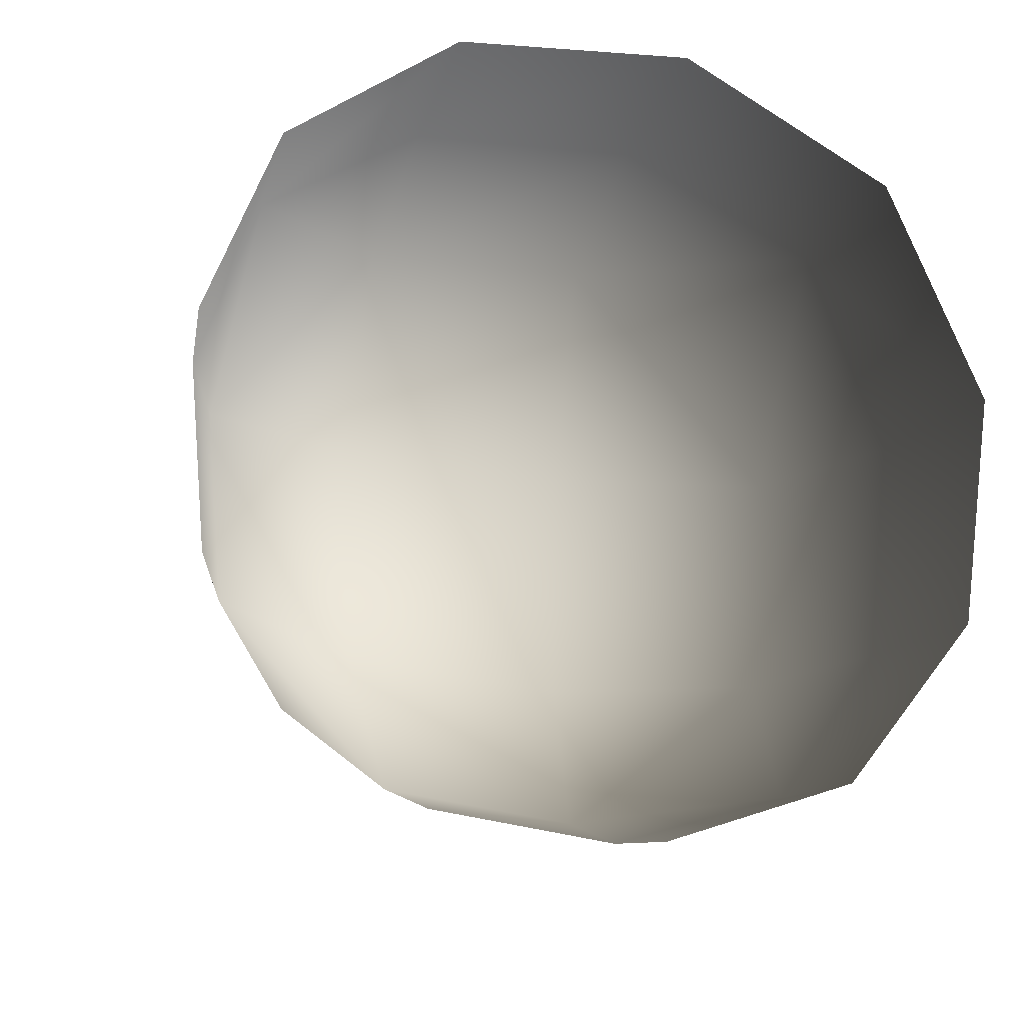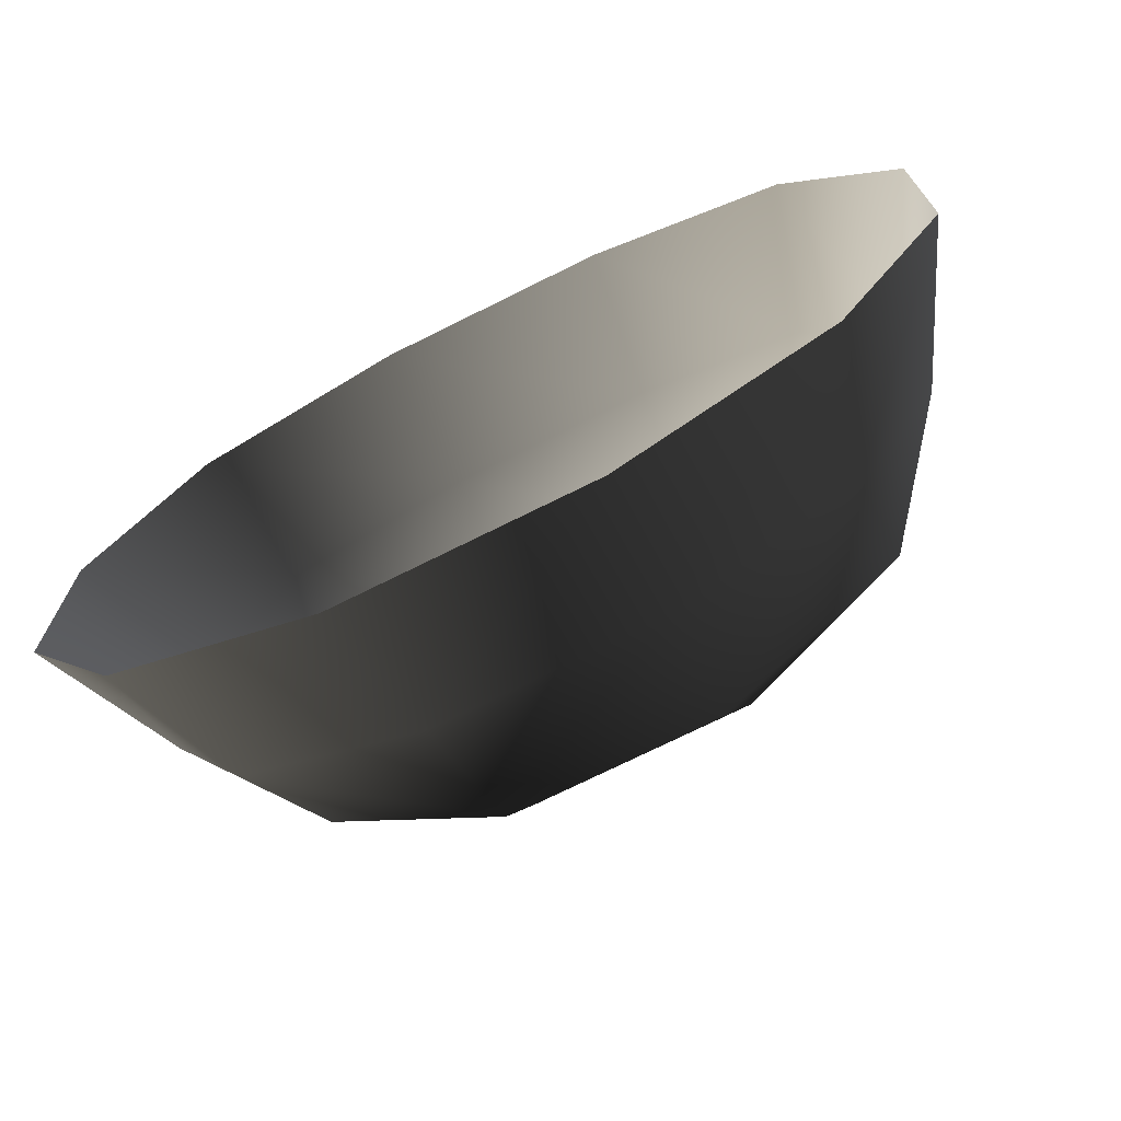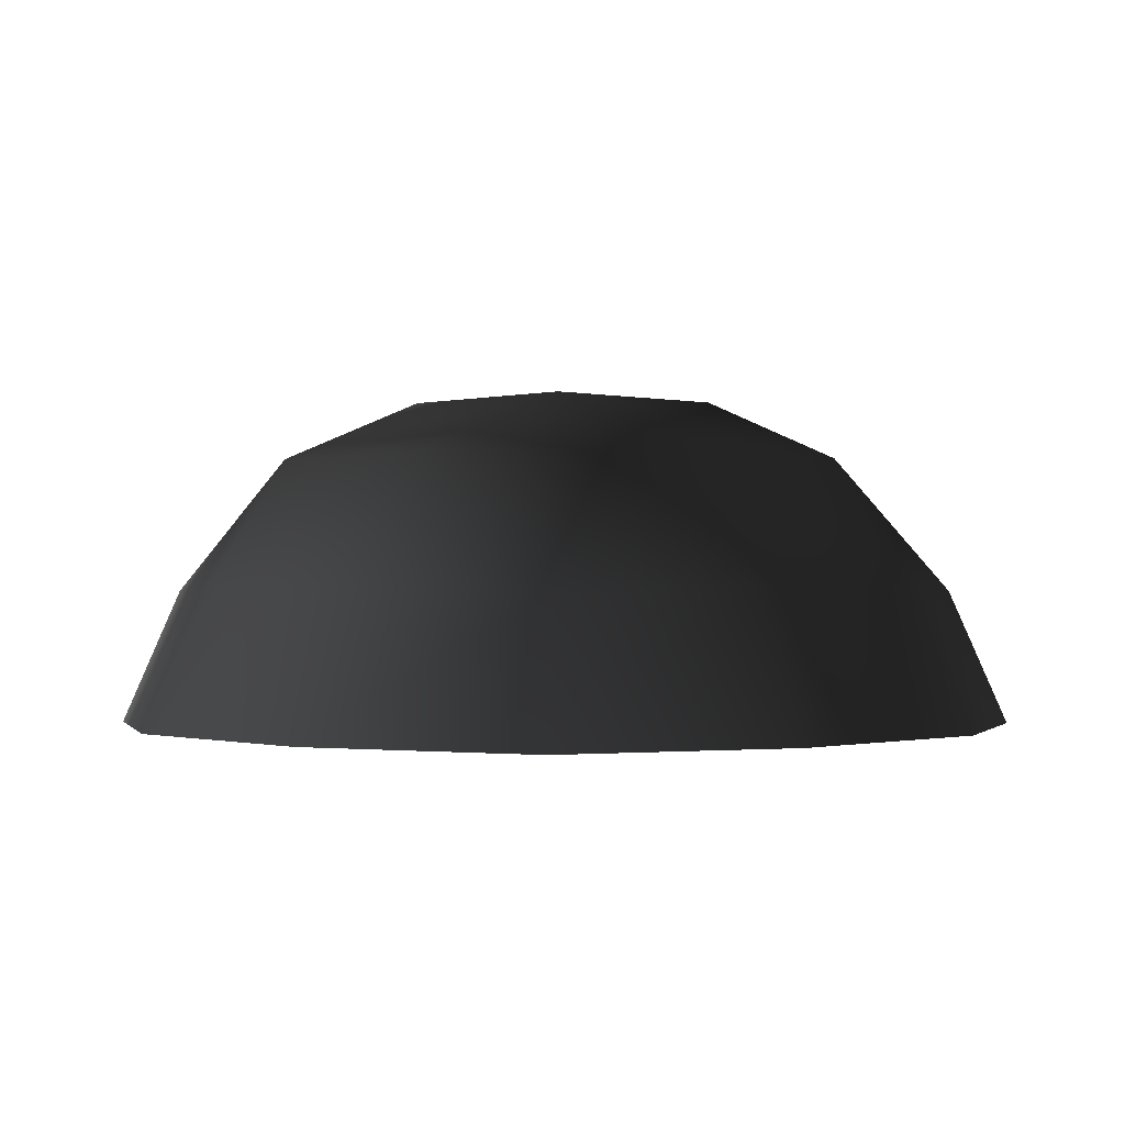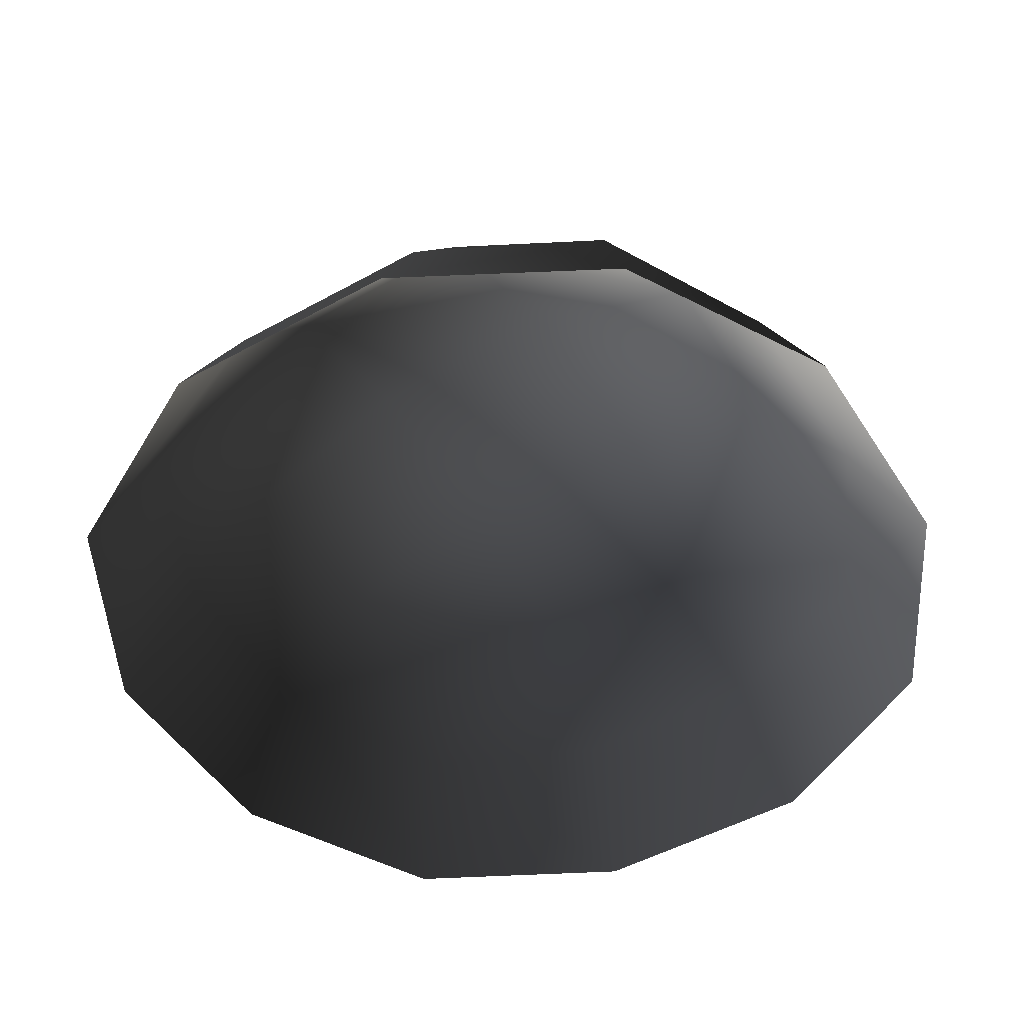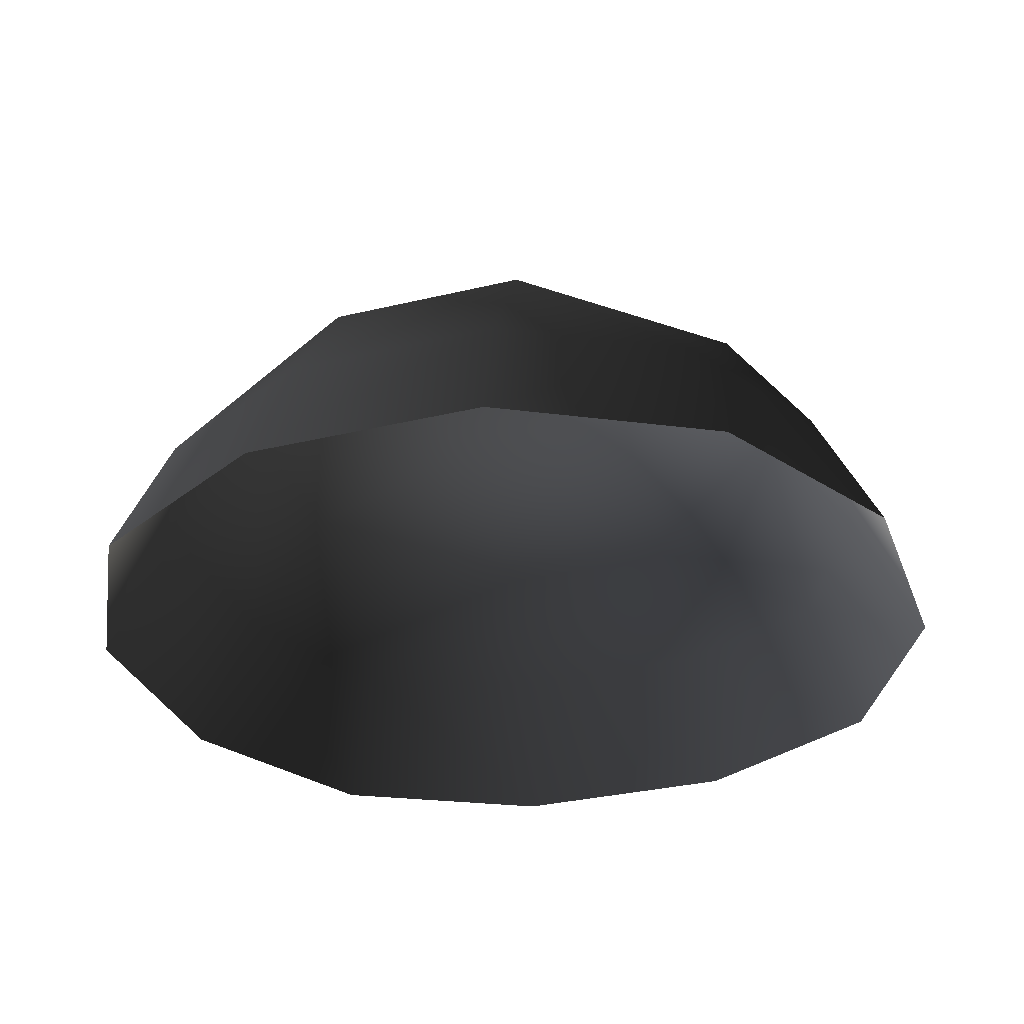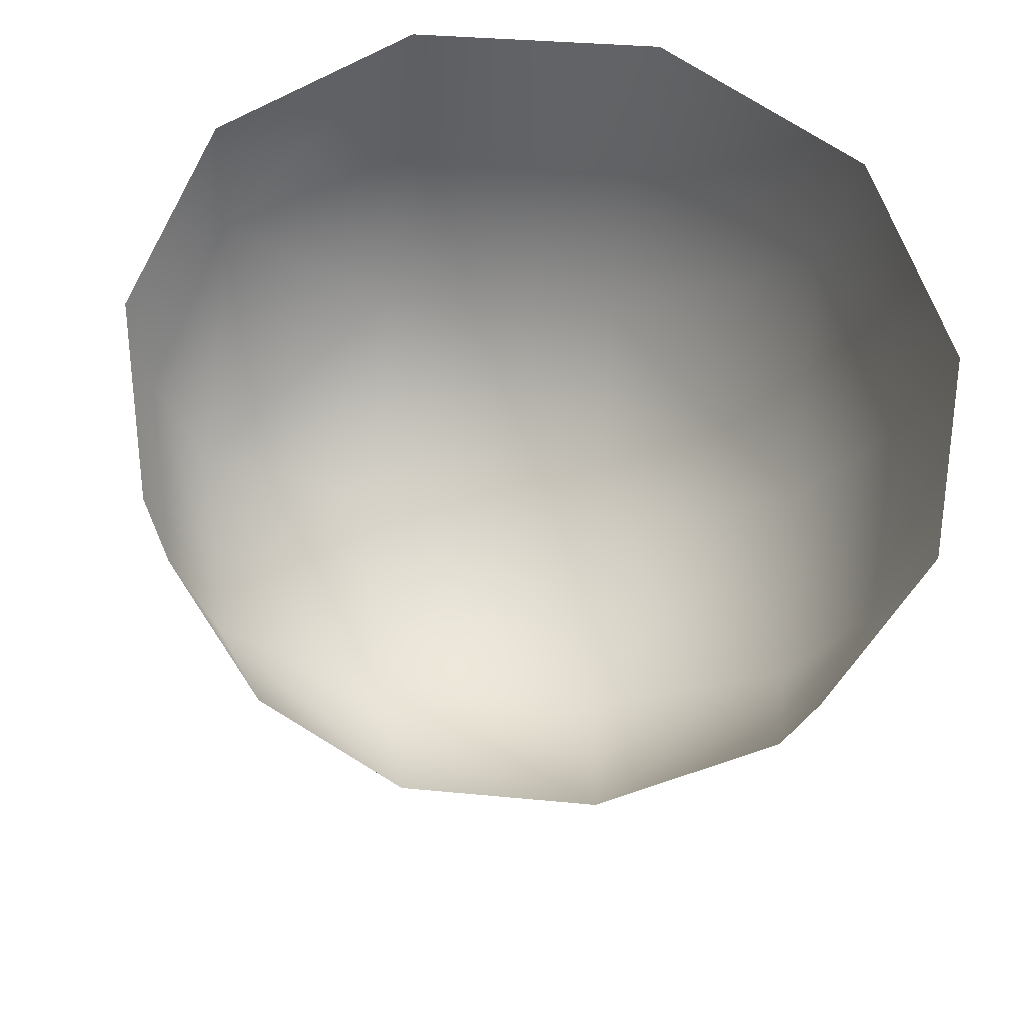
<metadata>
{"format":"obj","ext":"obj","renderer":"f3d","projection":"perspective","resolution":1024,"background":"white","views":[{"elev":21.3,"azim":21.3,"up":"+Y"},{"elev":-72.8,"azim":-153.5,"up":"+Y"},{"elev":-0.4,"azim":46.7,"up":"+Z"},{"elev":-49.4,"azim":121.5,"up":"+Z"},{"elev":-31.7,"azim":108.8,"up":"+Z"},{"elev":31.6,"azim":8.0,"up":"+Y"}]}
</metadata>
<code>
v -5.014 1.795 2.028
v -5.025 5.025 -0.3002
v -1.795 5.014 2.028
v -1.9 6.545 -0.1941
v 1.9 6.545 -0.1941
v 1.795 5.014 2.028
v 1.902 1.902 3.178
v -1.902 1.902 3.178
v 1.902 -1.902 3.178
v -1.902 -1.902 3.178
v 1.795 -5.014 2.028
v -1.795 -5.014 2.028
v 5.014 -1.795 2.028
v 5.025 -5.025 -0.3002
v 5.014 1.795 2.028
v 5.025 5.025 -0.3002
v -5.014 -1.795 2.028
v -6.545 1.9 -0.1941
v -6.545 -1.9 -0.1941
v -7.74 2.142 -2.693
v -7.74 -2.142 -2.693
v -5.025 -5.025 -0.3002
v -5.771 -5.771 -2.722
v 6.545 -1.9 -0.1941
v 6.545 1.9 -0.1941
v 7.74 -2.142 -2.693
v 7.74 2.142 -2.693
v 5.771 5.771 -2.722
v -1.9 -6.545 -0.1941
v 1.9 -6.545 -0.1941
v -2.142 -7.74 -2.693
v 2.142 -7.74 -2.693
v 5.771 -5.771 -2.722
v 2.142 7.74 -2.693
v -2.142 7.74 -2.693
v -5.771 5.771 -2.722
g Rock_single_t1(Clone)_35366_156
f 1 3 2
f 4 2 3
f 3 5 4
f 3 6 5
f 7 6 3
f 7 3 8
f 8 3 1
f 9 7 8
f 9 8 10
f 10 8 1
f 11 9 10
f 11 10 12
f 13 7 9
f 9 11 13
f 13 11 14
f 13 15 7
f 7 15 6
f 6 15 16
f 5 6 16
f 10 17 12
f 10 1 17
f 17 1 18
f 17 18 19
f 19 18 20
f 19 20 21
f 22 12 17
f 22 19 21
f 19 22 17
f 22 21 23
f 15 13 24
f 24 13 14
f 15 24 25
f 25 16 15
f 25 24 26
f 25 26 27
f 16 25 27
f 16 27 28
f 29 22 23
f 29 12 22
f 11 12 29
f 11 29 30
f 30 29 31
f 29 23 31
f 30 31 32
f 30 14 11
f 14 30 32
f 14 32 33
f 24 33 26
f 24 14 33
f 5 28 34
f 4 5 34
f 4 34 35
f 2 4 35
f 2 35 36
f 5 16 28
f 18 2 36
f 18 36 20
f 18 1 2

</code>
